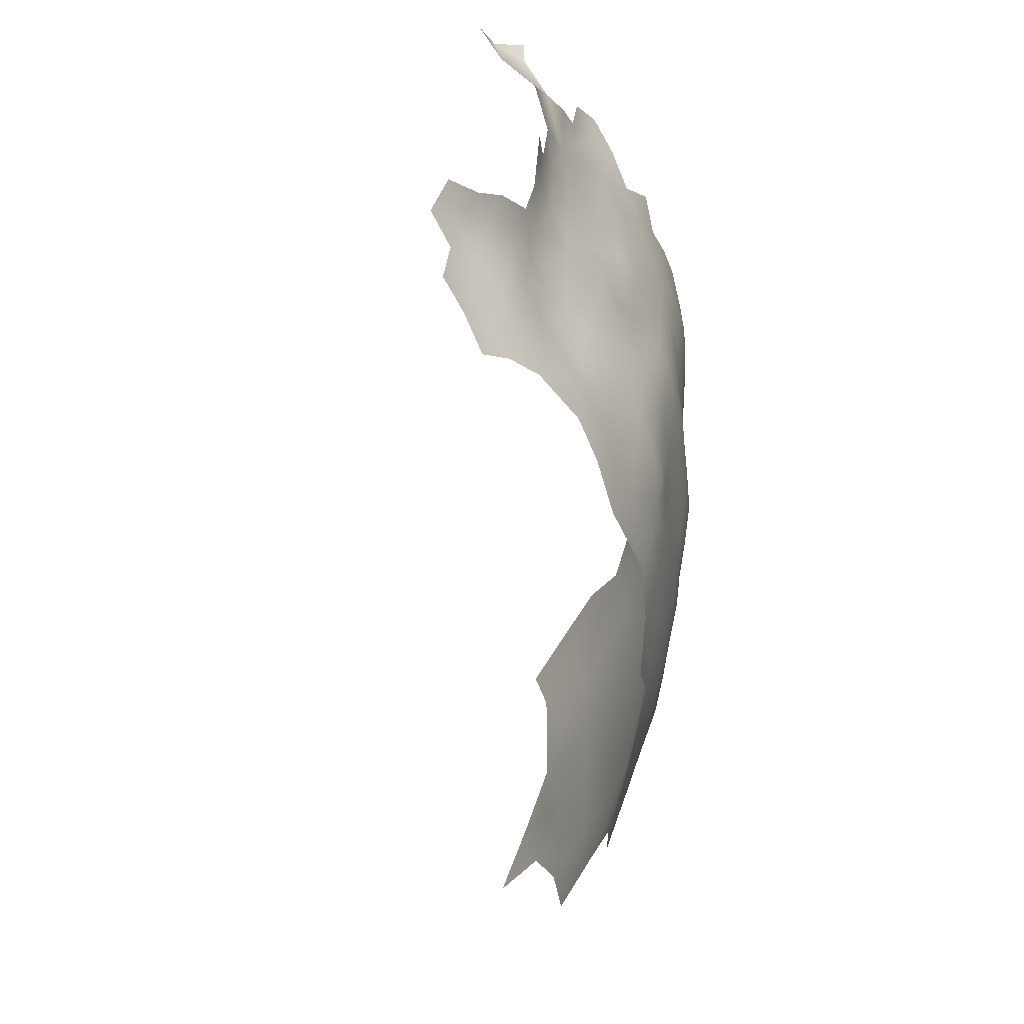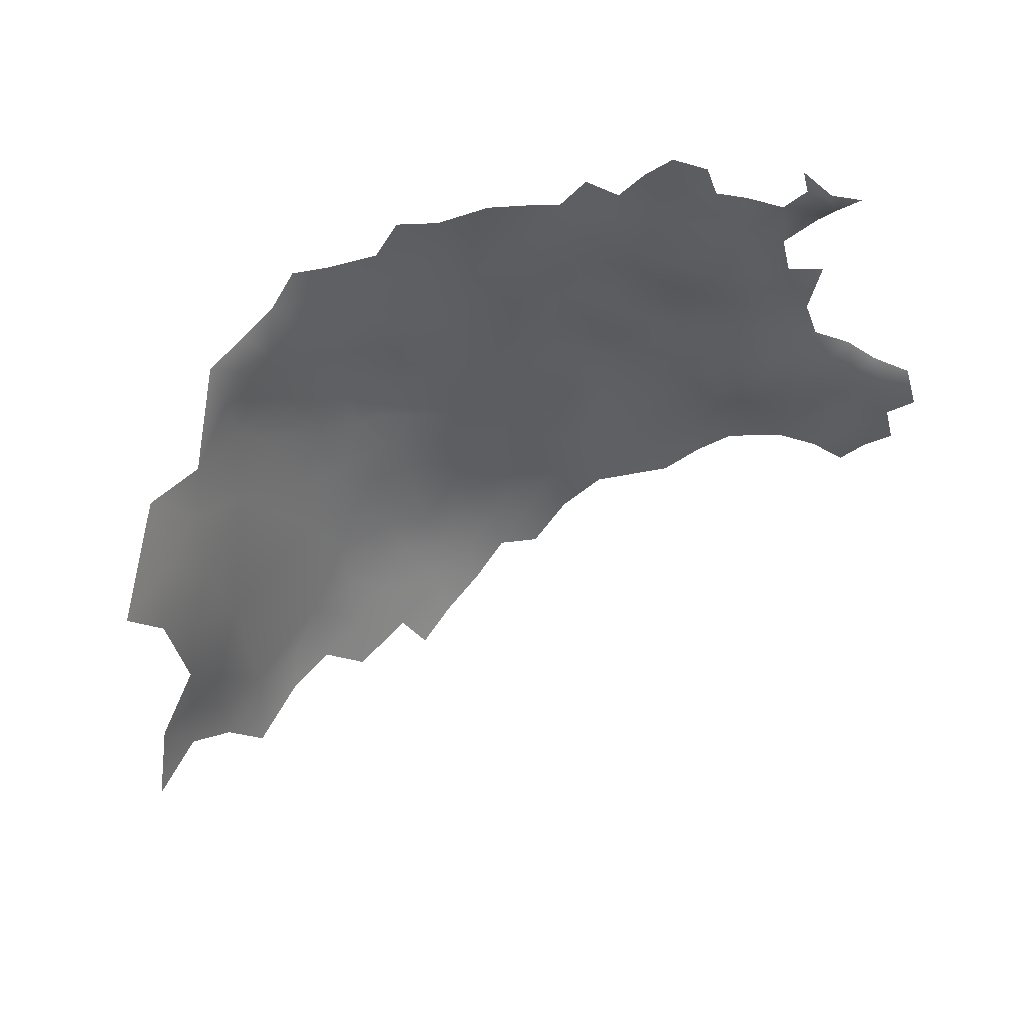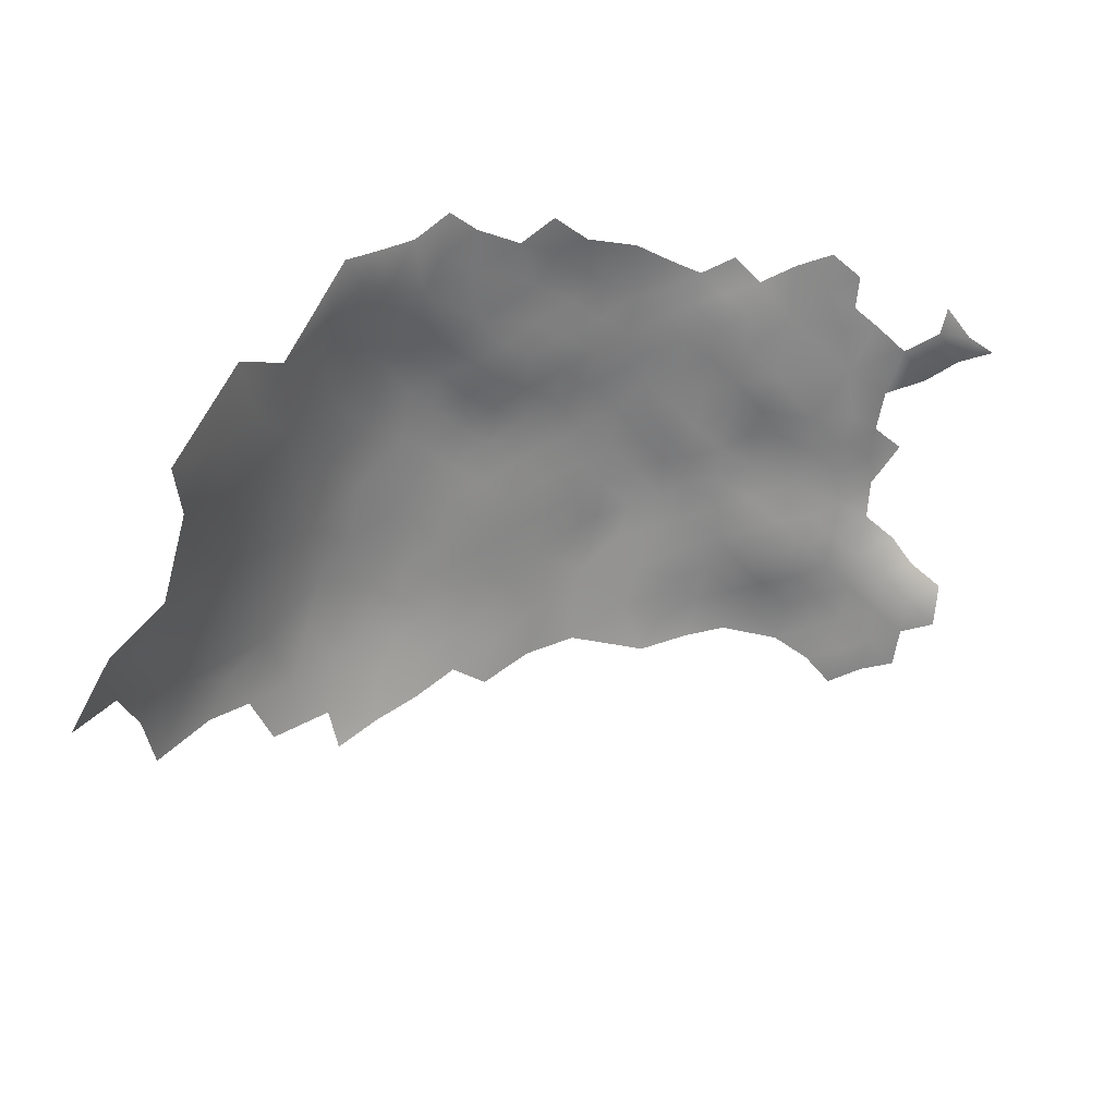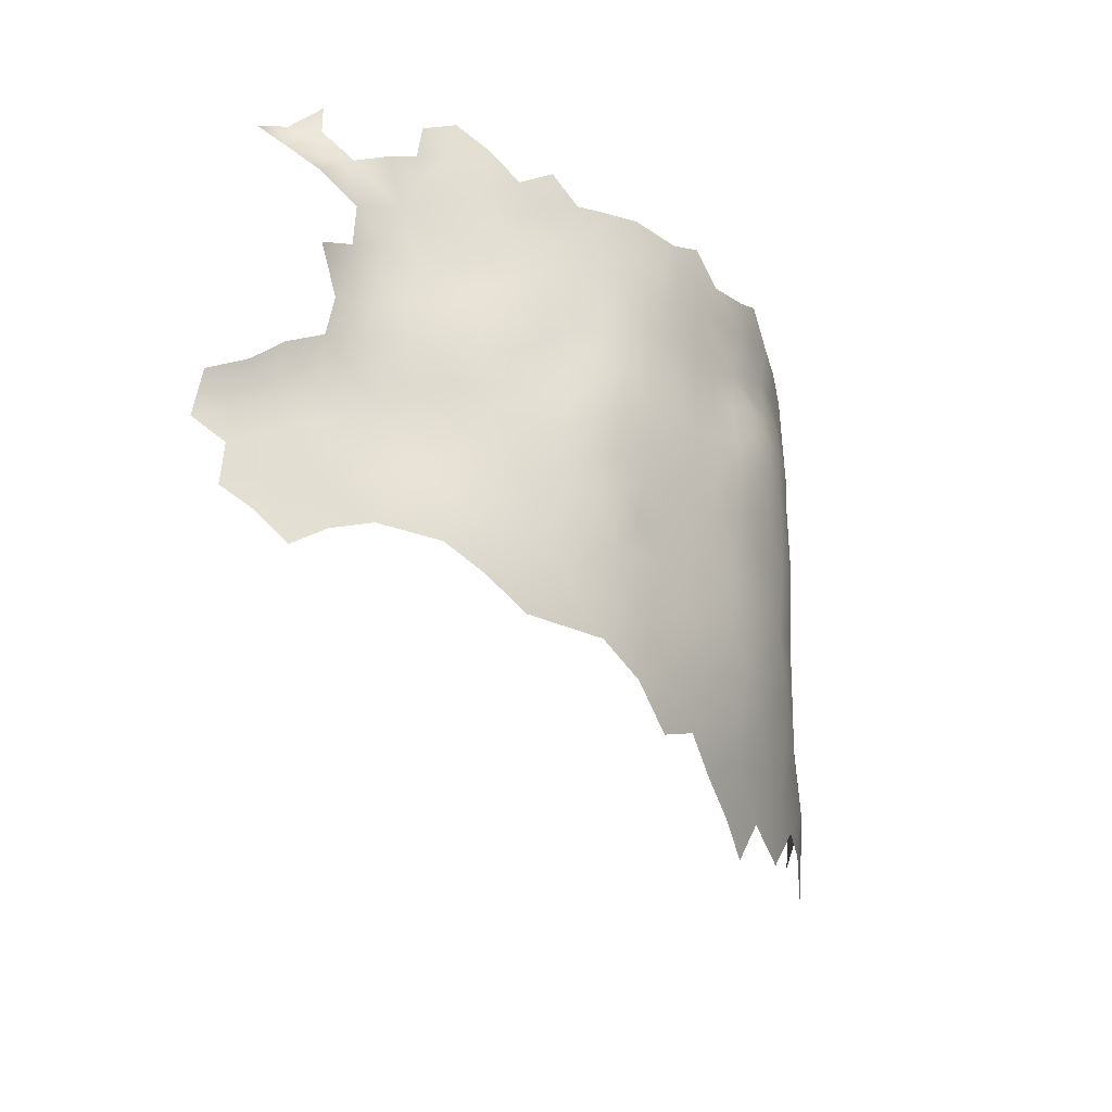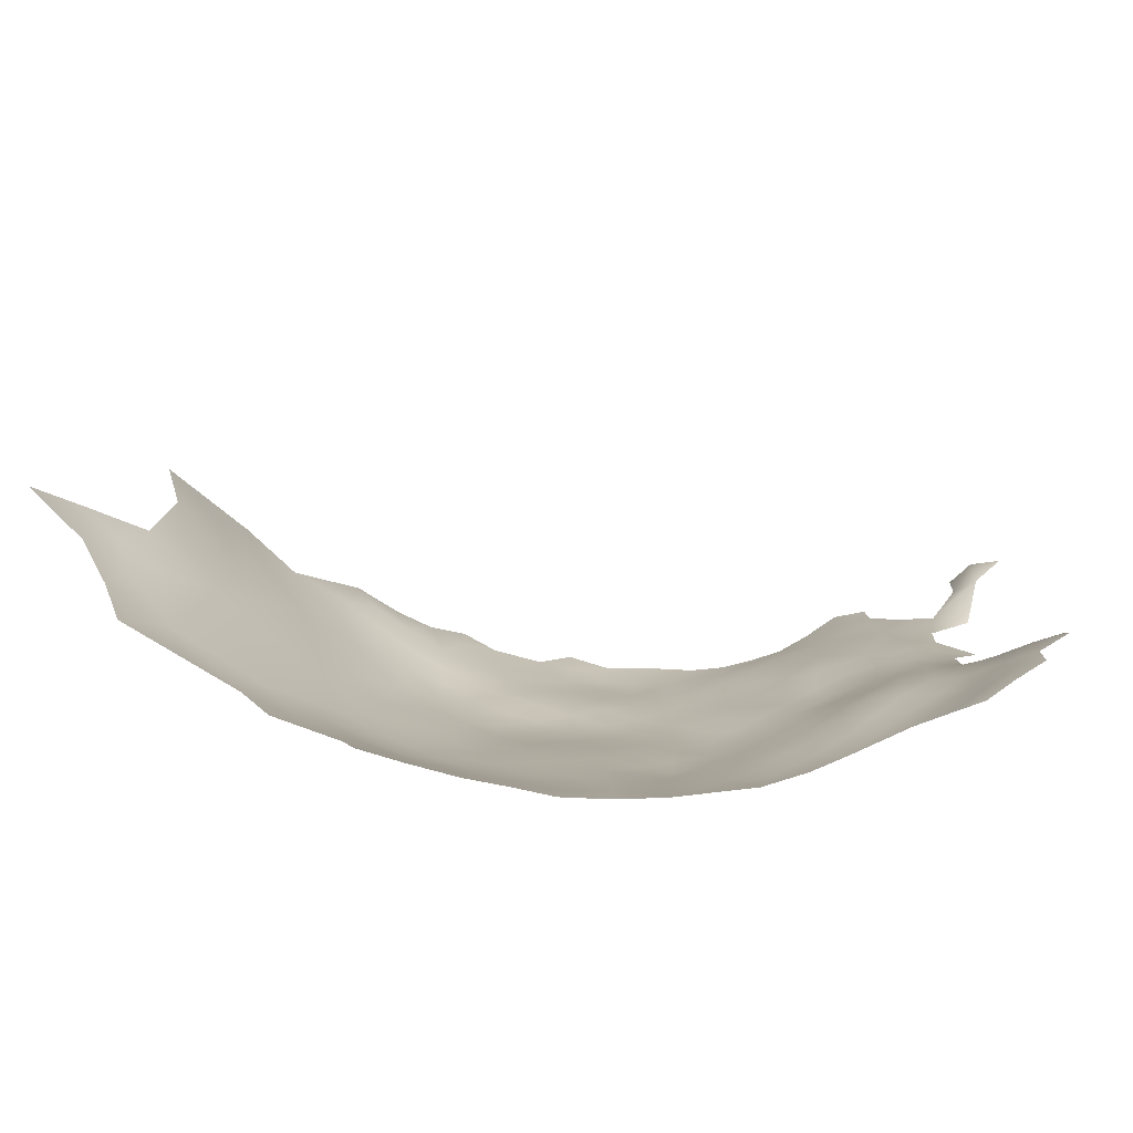
<metadata>
{"format":"obj","ext":"obj","renderer":"f3d","projection":"perspective","resolution":1024,"background":"white","views":[{"elev":-48.6,"azim":-63.0,"up":"+Y"},{"elev":-31.3,"azim":-164.7,"up":"+Z"},{"elev":-55.7,"azim":170.7,"up":"+Z"},{"elev":-36.9,"azim":-31.1,"up":"+Y"},{"elev":-71.2,"azim":-164.9,"up":"+Y"}]}
</metadata>
<code>
v 376.8 995.3 -181.7
v 380.7 992.9 -181.2
v 384.6 989.9 -181.1
v 388.2 992.2 -180
v 385.1 985.5 -182
v 380.1 986.3 -182.2
v 384.7 981.2 -182.6
v 388.6 983.4 -182
v 388.5 987.8 -181.4
v 388.6 978.9 -182.2
v 384.9 976.5 -182.8
v 388.7 974.4 -182.5
v 392.4 976.7 -182.3
v 392.4 981.1 -182.2
v 392.3 985.9 -181.6
v 396.1 974.4 -182.5
v 396.1 978.8 -182.2
v 392.3 972.3 -182.9
v 385 971.9 -182.9
v 381 973.6 -183.8
v 377.8 970.3 -184
v 374.6 973.7 -184.4
v 373.7 969.2 -184.6
v 381.8 969.6 -183.3
v 370.3 970.9 -184.9
v 369.9 975.2 -184.4
v 381 965.5 -183.6
v 385.2 967 -183.4
v 374.6 964.6 -185.1
v 370 967 -185.2
v 384.9 962.8 -183.8
v 388.9 965.1 -183.5
v 388.9 969.5 -183
v 366.3 973.4 -183.9
v 366.2 978.2 -183.2
v 366.5 969.6 -184.3
v 396 983.3 -181.9
v 395.5 987.4 -181.4
v 399.7 980.7 -182.5
v 399.4 985.9 -181.9
v 403.4 982.8 -182.9
v 403.4 978.1 -183.5
v 407.3 980.4 -184.4
v 411.1 978 -186.1
v 411.4 982.4 -185.8
v 407.3 975.9 -184.9
v 403.4 973.6 -183.6
v 407.1 971.2 -184.7
v 411 973.3 -186.2
v 410.9 968.5 -186.3
v 414.7 970.7 -187.5
v 414.7 975.1 -188
v 414.6 979.6 -187.6
v 418.2 972.6 -188.8
v 418.1 977.4 -189.1
v 407.3 984.9 -183.8
v 407.6 989.1 -183.5
v 406.8 993.3 -183.4
v 403.9 987.6 -182.4
v 411.9 987.3 -185.4
v 410.6 991.6 -184.8
v 414.8 993 -186.5
v 400.6 992.7 -181.9
v 396.2 991 -181.1
v 418.5 983.1 -189.1
v 421.9 980.1 -190.5
v 421.9 975.8 -190.3
v 425.2 978.5 -192
v 425.4 982.5 -192.6
v 425.6 973.9 -192.4
v 429.2 979.2 -195.2
v 429.3 984.7 -195.8
v 429.5 989.9 -196.6
v 425.4 988 -193
v 432.6 981.9 -198.6
v 432.7 986.5 -199.2
v 423.7 992.7 -191.6
v 423.8 997.8 -191.1
v 420.2 995.1 -188.9
v 419.8 989.7 -188.9
v 427.3 995.2 -194
v 421.9 970.9 -190.5
v 425.6 968 -193.3
v 429.8 971 -196.1
v 430.8 995 -197.2
v 399.7 975.7 -182.7
v 399.2 970.6 -182.9
v 414.7 965.9 -187.9
v 410.8 963.2 -187.1
v 406.9 965.5 -185.4
v 406.8 960.5 -186.4
v 402.9 962.6 -184.8
v 402.9 957.9 -185.6
v 399.1 959.9 -184.2
v 399.1 955.3 -184.8
v 402.7 953.1 -186.2
v 406.8 955.6 -187.3
v 406.5 950.2 -188.1
v 410.6 953.3 -188.9
v 410.7 958 -188.2
v 414.7 955.6 -190.2
v 414.7 960.5 -189.1
v 414.7 950.7 -191.1
v 418.7 953.3 -192.2
v 418.7 963 -190.1
v 418.7 958 -191.2
v 422.7 955.7 -193.4
v 418.7 948.4 -193.2
v 422.8 950.7 -194.7
v 422.8 945.7 -195.8
v 427.3 949 -197.8
v 422.1 965.9 -191.4
v 418.6 968 -189.1
v 423.2 961.2 -192.9
v 426.6 957.8 -195.8
v 430.1 955.7 -198.6
v 403.1 967.7 -184
v 399.1 964.8 -183.5
v 395.4 966.5 -182.9
v 395.3 961.8 -183.2
v 435 959.4 -203.1
v 433.2 951.5 -202.2
v 433.9 945.6 -204
v 395.2 957.1 -183.8
v 391.4 959 -183.6
v 391.4 954.3 -184.4
v 395.7 952.4 -184.7
v 426.3 953.4 -196.3
v 387.4 956.7 -184.4
v 383.7 959 -184.6
v 383.3 954.8 -185
v 387.4 952.1 -185.2
v 383.3 950.1 -185.7
v 379.7 952.1 -186.3
v 379.7 956.7 -185.8
v 376.1 954.1 -187.1
v 375.8 958.9 -186
v 372.3 956.4 -187.2
v 372.5 951.8 -187.6
v 376.1 949.7 -186.9
v 372.5 947.3 -187.5
v 376.2 945.5 -186.8
v 379.8 947.4 -186.3
v 368.8 949.5 -187.8
v 368.8 954 -187.5
v 368.7 958.5 -186.8
v 364.9 956.3 -187.3
v 365 951.6 -188.1
v 380 961 -184.8
v 371.9 960.6 -186.3
v 365.1 947 -188.7
v 368.8 944.8 -188.3
v 368.9 962.9 -185.9
v 364.7 961.2 -185.4
v 384 945.2 -186
v 387.1 948.1 -185.7
v 365 942.5 -189.8
v 361.2 945.2 -190.3
v 361.2 949.6 -189.5
v 361.1 954.3 -188.5
v 357.4 952.1 -189.9
v 357.4 947.5 -190.6
v 353.6 949.6 -191
v 357.5 942.8 -191.4
v 361.2 940.9 -190.9
v 364.9 938 -190.6
v 368.3 940.4 -189.2
v 353.8 954.4 -189.1
v 384.5 939.6 -186.8
v 379.7 941.7 -186.7
v 372.8 942.1 -188
v 360.8 959 -186.3
v 389.9 937.1 -187.6
v 388.3 941.7 -186.5
v 393.6 943.1 -186.7
v 392.3 948.5 -185.5
v 389 945.3 -186
v 405.2 936.2 -190.7
v 395.2 970.5 -182.8
v 438.6 946.6 -208.6
v 434.9 939 -207
v 439.6 938.6 -211.6
v 436.2 932.9 -210.4
v 443.9 939 -216.1
v 430.1 940.2 -202.8
v 430 933.8 -205.3
v 433.8 966.9 -200.5
v 399.3 951.6 -185.1
v 411.2 996.2 -185
v 373 993.2 -182.3
v 376.5 990.7 -182.3
v 372.7 989.2 -182.9
v 369.4 987 -182.5
v 380.2 978.5 -183.7
v 414.8 945.7 -192
v 418.8 943.4 -194.4
v 365.2 965.8 -184.5
v 426.4 943 -198.8
v 442.4 943 -213
v 446.5 946 -218
v 411.1 942.6 -191.3
v 410.7 947.2 -190.1
v 410.5 938.1 -192.4
v 410.3 933 -193.9
v 414.7 935.3 -195.1
v 415.1 940.4 -193.7
v 419.1 932.8 -198.6
v 423.9 931.1 -202.4
v 424.1 936.9 -199.9
v 419 937.8 -196.5
v 365.2 984.2 -182.7
v 373.5 986.1 -183.3
v 358.9 989.4 -186.5
v 359 985.3 -185.7
v 361.8 987.9 -184
v 361.7 991.5 -184
v 392.2 967.9 -183.2
v 392.1 963.7 -183.1
v 388.3 961.2 -183.6
v 392.1 989.9 -180.9
v 405.3 942.1 -189.2
v 400 942.9 -187.3
v 399.8 947.9 -186.3
v 399.5 938.1 -188.5
v 361.5 980.5 -182.5
v 371.4 981 -183.7
v 422.5 940.9 -197.2
v 428.1 929.1 -206.1
v 429.9 963 -197.2
v 355.5 987.8 -186.6
v 430.3 945.8 -201
v 434.8 995.2 -201.6
v 362.2 970.3 -182.4
v 432.7 991.2 -199.7
v 436 982.9 -202.8
v 435.7 988.3 -202.5
v 440 985.1 -208.8
v 441.8 979.4 -212
v 438.5 974.8 -207
v 434 976.7 -200.6
v 357.8 956.3 -187.6
v 451.1 944.3 -224.9
v 453.6 950.3 -228.7
v 450.3 950.4 -223.9
v 449.1 937.4 -222.9
v 457.4 950.7 -235.8
v 454.5 957.5 -230.5
v 451.4 956 -226.2
v 449.5 961.8 -224.7
v 447.1 966.9 -221.3
v 444.2 961.3 -216
v 444.1 971 -216.1
v 448.4 955.3 -222.1
v 448.2 973.5 -224.1
v 449.7 980.7 -226.5
v 445.9 979.1 -219.2
v 444.5 987.9 -214.7
f 9 15 220
f 217 218 119
f 18 217 179
f 158 159 162
f 139 140 136
f 219 218 32
f 134 136 140
f 179 217 119
f 52 51 54
f 17 37 14
f 24 20 21
f 45 44 53
f 13 14 10
f 23 21 22
f 146 145 138
f 146 147 145
f 31 219 32
f 31 32 28
f 220 15 38
f 12 11 19
f 47 48 46
f 171 141 152
f 145 144 139
f 145 148 144
f 24 19 20
f 13 17 14
f 13 16 17
f 8 10 14
f 146 150 153
f 132 133 156
f 192 191 190
f 120 119 218
f 12 13 10
f 190 191 1
f 33 217 18
f 38 37 40
f 193 212 192
f 33 28 32
f 10 7 11
f 10 11 12
f 23 25 30
f 142 140 141
f 142 143 140
f 155 156 133
f 59 56 57
f 18 13 12
f 39 37 17
f 39 40 37
f 143 134 140
f 147 148 145
f 171 142 141
f 161 162 159
f 30 29 23
f 41 56 59
f 141 140 139
f 141 139 144
f 49 46 48
f 113 82 54
f 129 126 125
f 143 155 133
f 143 133 134
f 135 131 130
f 135 130 149
f 18 179 16
f 18 16 13
f 174 175 177
f 217 33 32
f 217 32 218
f 126 129 132
f 163 162 161
f 7 194 11
f 28 24 27
f 213 230 214
f 41 59 40
f 41 40 39
f 191 2 1
f 138 150 146
f 138 137 150
f 8 15 9
f 95 188 96
f 100 97 99
f 158 164 165
f 151 144 148
f 64 220 38
f 54 55 52
f 58 57 61
f 175 176 177
f 31 28 27
f 49 50 51
f 15 37 38
f 137 135 149
f 152 144 151
f 152 141 144
f 138 145 139
f 138 139 136
f 66 67 68
f 93 94 95
f 66 68 69
f 127 188 95
f 127 95 124
f 90 117 92
f 167 157 166
f 60 57 56
f 60 61 57
f 52 49 51
f 135 136 134
f 9 5 8
f 94 93 92
f 93 95 96
f 42 41 39
f 129 130 131
f 42 47 46
f 42 46 43
f 5 9 3
f 9 220 4
f 9 4 3
f 88 51 50
f 90 92 91
f 90 91 89
f 25 23 22
f 25 22 26
f 118 119 120
f 8 5 7
f 8 7 10
f 118 92 117
f 44 46 49
f 91 92 93
f 94 124 95
f 124 94 120
f 43 41 42
f 43 56 41
f 11 20 19
f 11 194 20
f 167 171 152
f 124 125 126
f 124 126 127
f 42 86 47
f 36 30 25
f 107 106 104
f 44 45 43
f 44 43 46
f 160 161 159
f 101 104 106
f 103 104 101
f 93 96 97
f 34 36 25
f 34 25 26
f 70 68 67
f 3 6 5
f 17 16 86
f 103 108 104
f 157 167 152
f 157 152 151
f 151 148 159
f 151 159 158
f 201 195 202
f 197 154 153
f 195 108 103
f 98 99 97
f 94 118 120
f 94 92 118
f 101 102 100
f 160 148 147
f 160 159 148
f 166 157 165
f 114 106 107
f 82 70 67
f 158 165 157
f 158 157 151
f 233 36 34
f 168 163 161
f 101 100 99
f 125 124 120
f 45 60 56
f 45 56 43
f 116 115 128
f 131 135 134
f 131 134 133
f 132 129 131
f 132 131 133
f 106 102 101
f 173 174 169
f 98 97 96
f 164 158 162
f 105 102 106
f 87 47 86
f 196 108 195
f 91 93 97
f 91 97 100
f 71 69 68
f 74 72 73
f 215 213 214
f 53 52 55
f 87 16 179
f 87 86 16
f 206 203 205
f 203 204 205
f 137 136 135
f 137 138 136
f 216 213 215
f 72 69 71
f 73 72 76
f 73 76 234
f 210 206 205
f 50 49 48
f 125 218 219
f 125 120 218
f 74 69 72
f 113 54 51
f 113 51 88
f 44 52 53
f 44 49 52
f 33 18 12
f 33 12 19
f 111 128 109
f 111 109 110
f 15 8 14
f 15 14 37
f 129 125 219
f 77 79 80
f 236 234 76
f 154 146 153
f 105 114 112
f 105 106 114
f 103 202 195
f 35 34 26
f 109 104 108
f 109 107 104
f 198 110 227
f 189 58 61
f 189 61 62
f 113 105 112
f 28 33 19
f 28 19 24
f 89 50 90
f 89 88 50
f 39 17 86
f 39 86 42
f 75 72 71
f 75 76 72
f 221 224 178
f 221 222 224
f 172 241 160
f 100 102 89
f 100 89 91
f 78 79 77
f 78 77 81
f 149 130 31
f 149 31 27
f 172 160 147
f 198 111 110
f 105 113 88
f 197 30 36
f 197 153 30
f 54 82 67
f 54 67 55
f 83 70 82
f 85 73 234
f 110 108 196
f 110 109 108
f 66 55 67
f 209 227 210
f 241 161 160
f 241 168 161
f 155 177 156
f 115 114 107
f 154 172 147
f 154 147 146
f 29 153 150
f 29 30 153
f 112 83 82
f 112 82 113
f 65 55 66
f 65 53 55
f 201 203 206
f 102 105 88
f 102 88 89
f 156 177 176
f 96 188 223
f 231 111 198
f 84 70 83
f 170 155 143
f 170 143 142
f 118 117 87
f 130 219 31
f 130 129 219
f 103 101 99
f 26 226 35
f 235 236 76
f 235 76 75
f 240 235 75
f 137 29 150
f 155 170 169
f 116 122 121
f 87 179 119
f 87 119 118
f 232 85 234
f 206 196 195
f 206 195 201
f 35 211 225
f 35 226 211
f 128 115 107
f 128 107 109
f 233 197 36
f 6 3 2
f 6 2 191
f 196 227 110
f 73 85 81
f 90 48 117
f 90 50 48
f 207 210 205
f 207 209 210
f 207 208 209
f 185 231 198
f 64 38 40
f 193 226 212
f 193 211 226
f 210 227 196
f 210 196 206
f 117 47 87
f 117 48 47
f 243 247 248
f 126 176 127
f 248 253 244
f 248 244 243
f 198 227 209
f 232 234 236
f 181 185 186
f 212 191 192
f 132 156 176
f 132 176 126
f 182 199 180
f 182 180 181
f 149 29 137
f 127 223 188
f 155 174 177
f 155 169 174
f 202 103 99
f 202 99 98
f 249 253 248
f 74 77 80
f 22 21 20
f 6 7 5
f 181 183 182
f 27 24 21
f 62 80 79
f 121 187 229
f 199 184 200
f 199 182 184
f 62 61 60
f 223 127 176
f 74 73 81
f 74 81 77
f 239 235 240
f 98 96 223
f 221 178 203
f 221 203 201
f 29 149 27
f 173 175 174
f 59 57 58
f 59 58 63
f 186 208 228
f 29 21 23
f 29 27 21
f 178 204 203
f 185 198 209
f 45 53 65
f 242 243 244
f 252 251 250
f 40 59 63
f 40 63 64
f 71 68 70
f 237 236 235
f 229 115 116
f 229 116 121
f 111 116 128
f 65 66 69
f 256 254 255
f 212 6 191
f 170 142 171
f 186 183 181
f 239 238 237
f 239 237 235
f 83 229 84
f 185 123 231
f 83 112 114
f 221 201 202
f 22 226 26
f 22 20 194
f 211 214 225
f 211 215 214
f 231 123 122
f 221 223 222
f 240 75 71
f 223 175 222
f 223 176 175
f 247 249 248
f 6 194 7
f 251 249 250
f 181 123 185
f 181 180 123
f 246 247 243
f 186 185 209
f 186 209 208
f 84 229 187
f 84 71 70
f 224 222 175
f 200 242 244
f 65 60 45
f 200 184 245
f 200 245 242
f 221 202 98
f 221 98 223
f 251 253 249
f 229 114 115
f 229 83 114
f 111 231 122
f 111 122 116
f 74 65 69
f 74 80 65
f 240 71 84
f 257 237 238
f 256 257 238
f 180 122 123
f 254 252 250
f 200 244 253
f 254 250 249
f 200 180 199
f 256 252 254
f 256 238 252
f 240 84 187
f 239 252 238
f 237 232 236
f 257 256 255
f 239 240 187
f 224 175 173
f 180 121 122
f 239 251 252
f 251 200 253
f 121 239 187
f 251 180 200
f 251 121 180
f 121 251 239
f 226 6 212
f 194 226 22
f 226 194 6
f 60 80 62
f 80 60 65

</code>
